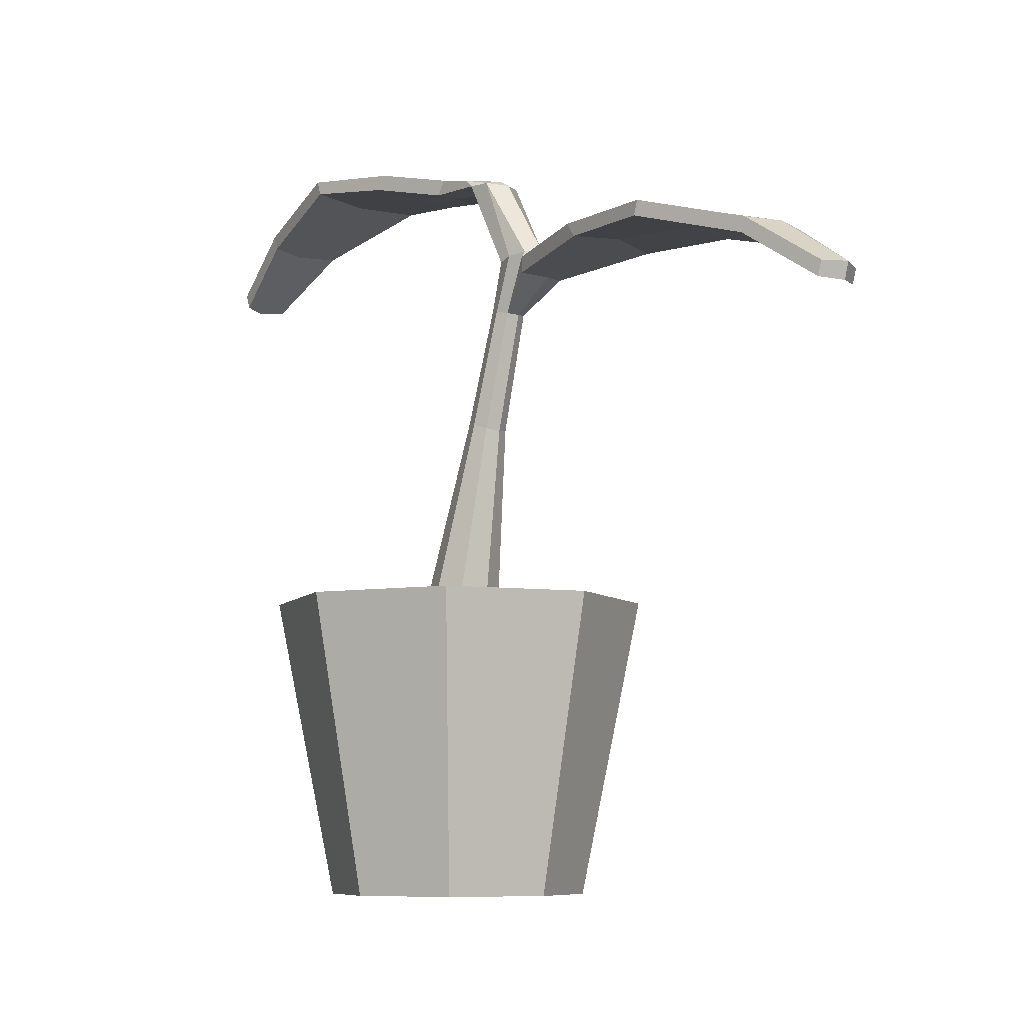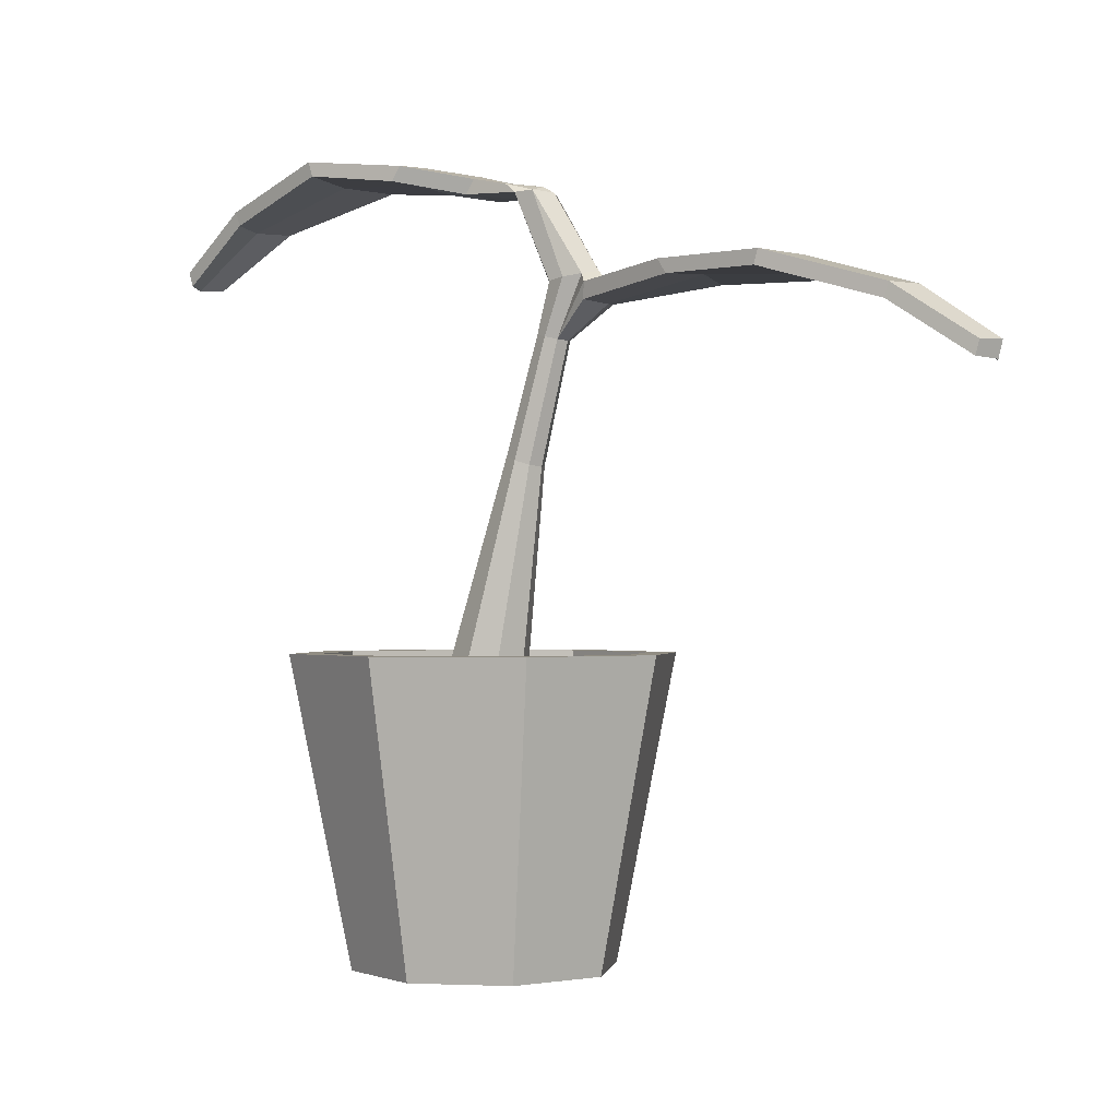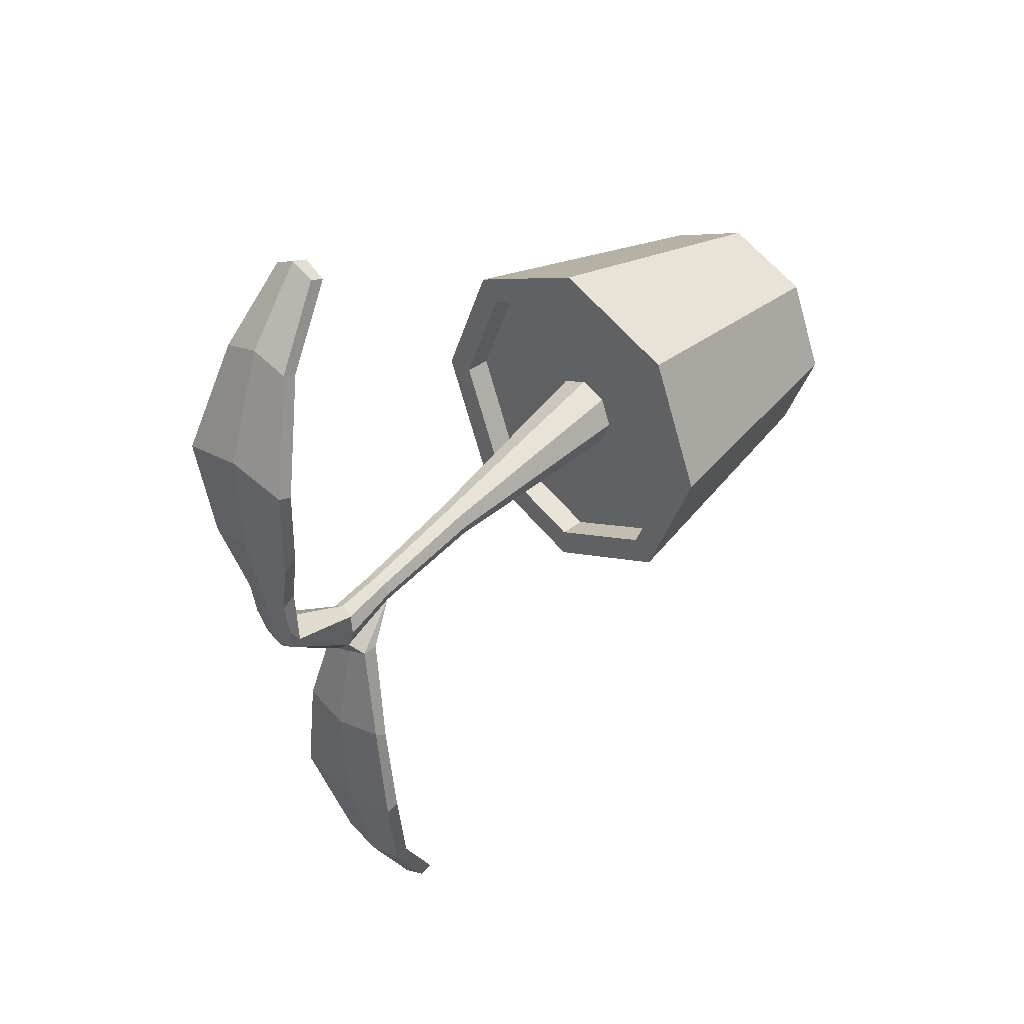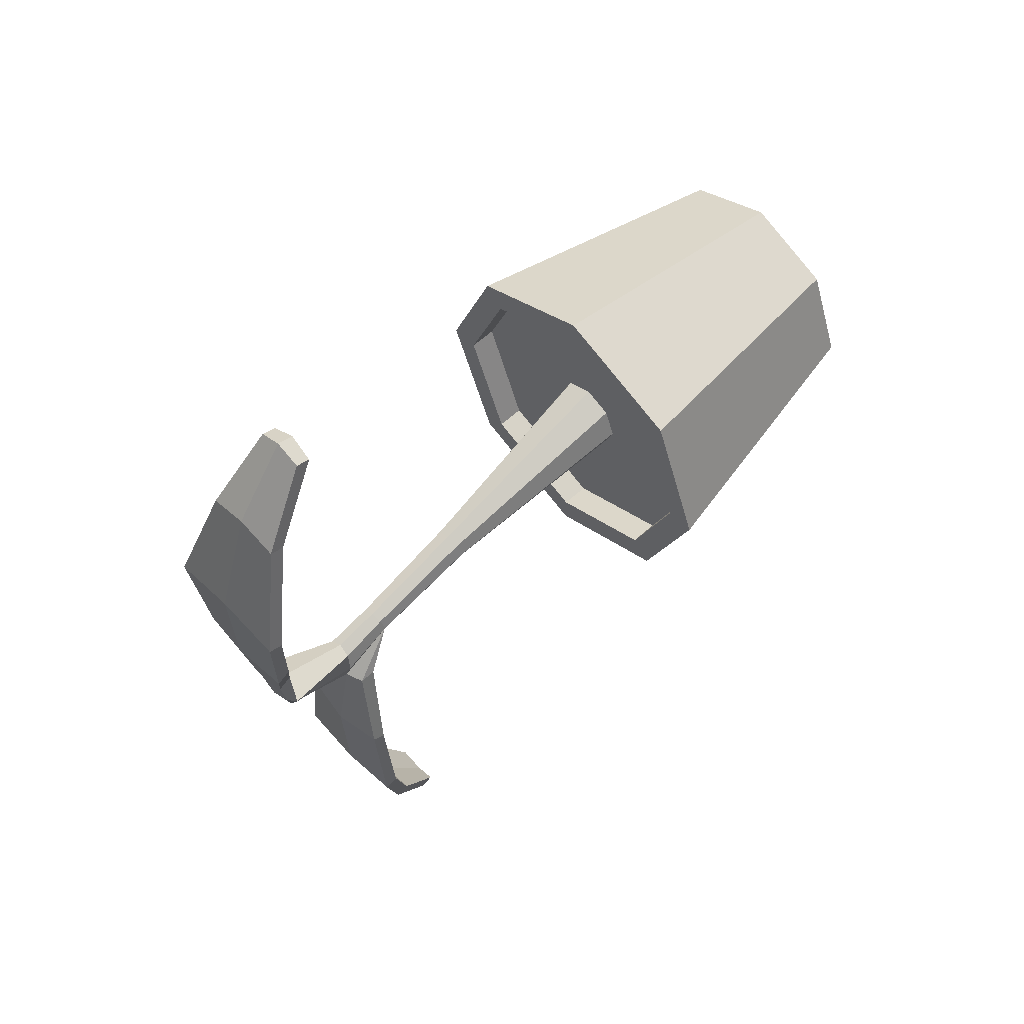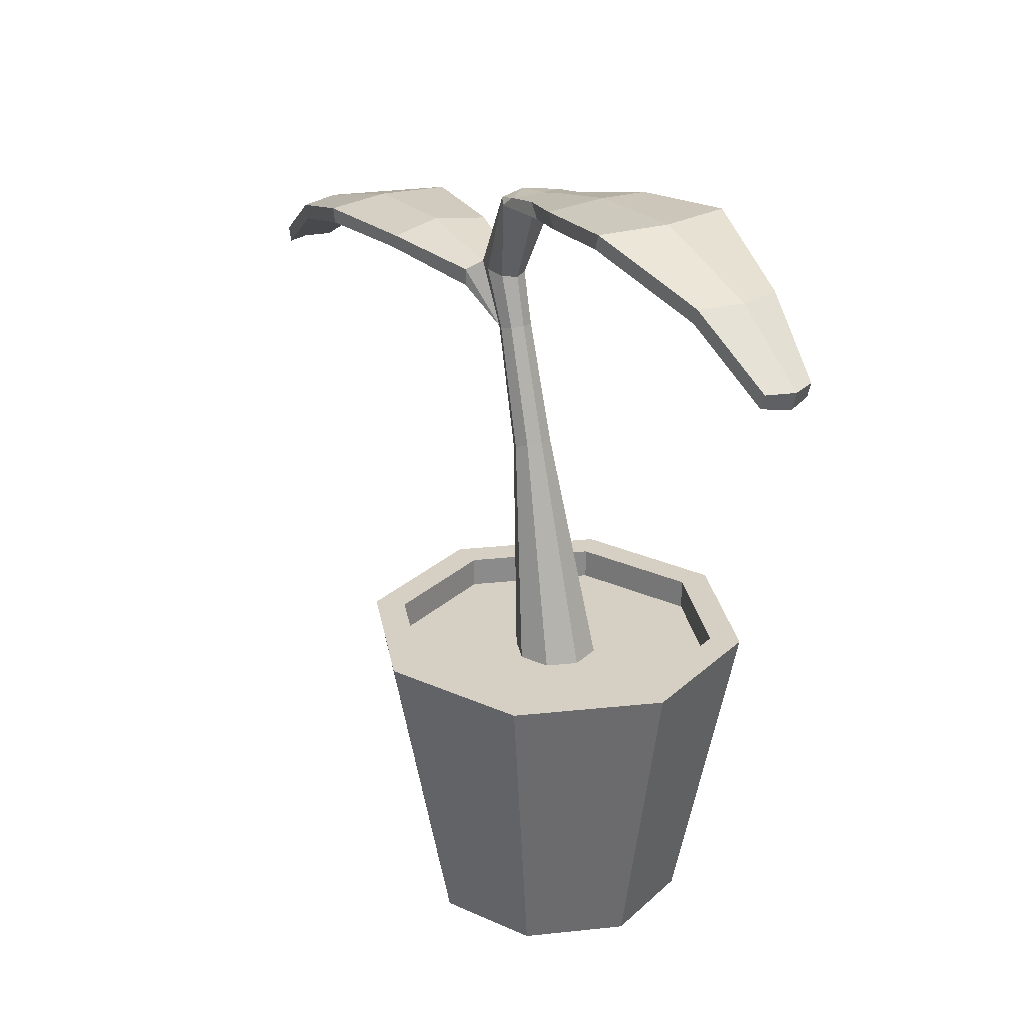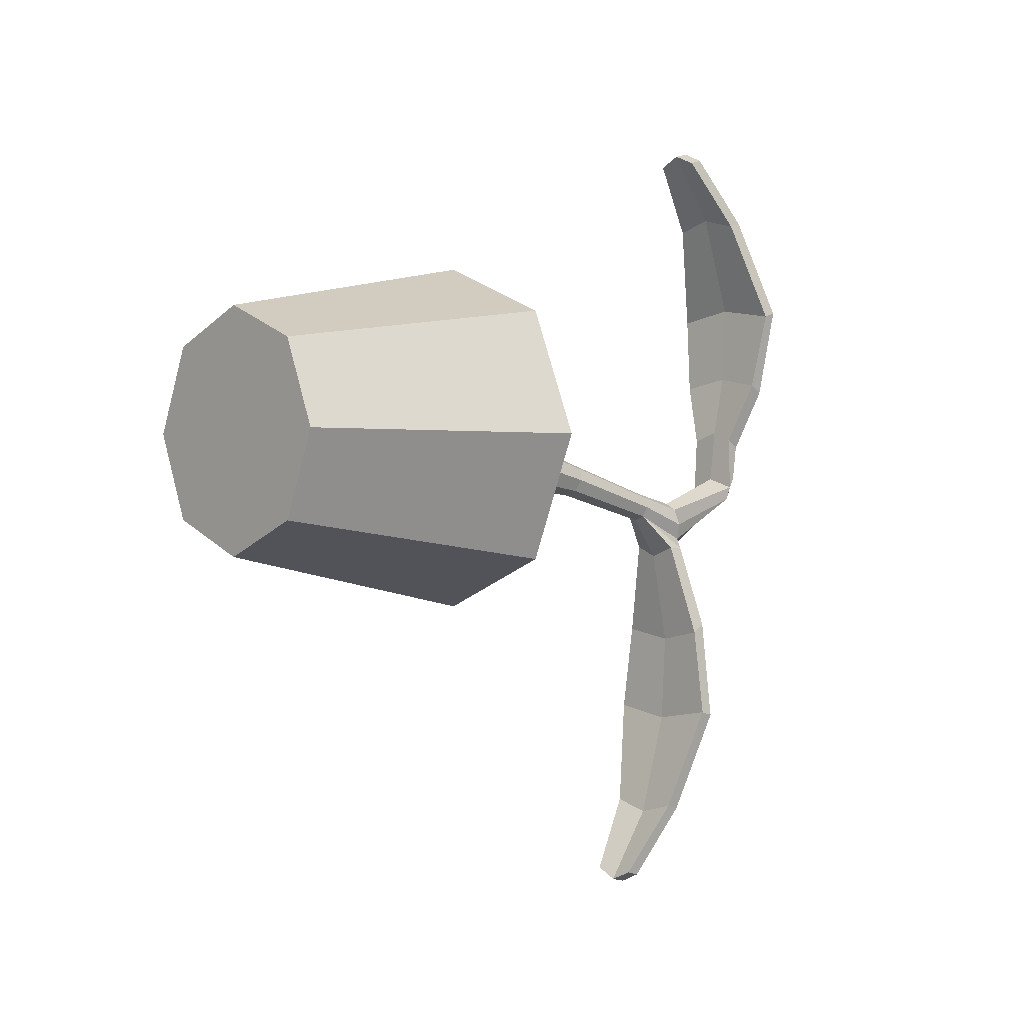
<metadata>
{"format":"obj","ext":"obj","renderer":"f3d","projection":"perspective","resolution":1024,"background":"white","views":[{"elev":-7.8,"azim":137.3,"up":"+Y"},{"elev":-0.9,"azim":122.3,"up":"+Y"},{"elev":35.8,"azim":-135.7,"up":"+Z"},{"elev":57.8,"azim":-133.5,"up":"+Z"},{"elev":26.4,"azim":-32.1,"up":"+Y"},{"elev":-0.0,"azim":47.1,"up":"+Z"}]}
</metadata>
<code>
o Plant
v -0 0.01983 -0.05023
v -0 0.1364 -0.07346
v 0.03552 0.01983 -0.03552
v 0.05195 0.1364 -0.05195
v 0.05023 0.01983 0
v 0.07346 0.1364 0
v 0.03552 0.01983 0.03552
v 0.05195 0.1364 0.05195
v -0 0.01983 0.05023
v -0 0.1364 0.07346
v -0.03552 0.01983 0.03552
v -0.05195 0.1364 0.05195
v -0.05023 0.01983 -0
v -0.07346 0.1364 -0
v -0.03552 0.01983 -0.03552
v -0.05195 0.1364 -0.05195
v 0.04374 0.1364 -0.04374
v -0 0.1364 -0.06186
v 0.06186 0.1364 0
v 0.04374 0.1364 0.04374
v -0 0.1364 0.06186
v -0.04374 0.1364 0.04374
v -0.06186 0.1364 -0
v -0.04374 0.1364 -0.04374
v 0.04374 0.1251 -0.04374
v -0 0.1251 -0.06186
v 0.06186 0.1251 0
v 0.04374 0.1251 0.04374
v -0 0.1251 0.06186
v -0.04374 0.1251 0.04374
v -0.06186 0.1251 -0
v -0.04374 0.1251 -0.04374
v 0.01111 0.1251 -0.01111
v -0 0.1251 -0.01572
v 0.01572 0.1251 0
v 0.01111 0.1251 0.01111
v -0 0.1251 0.01572
v -0.01111 0.1251 0.01111
v -0.01572 0.1251 -0
v -0.01111 0.1251 -0.01111
v 0.005229 0.2059 -0.02266
v -0 0.2052 -0.02472
v 0.007395 0.2075 -0.0177
v 0.005229 0.2092 -0.01273
v -0 0.2099 -0.01068
v -0.005229 0.2092 -0.01273
v -0.007395 0.2075 -0.0177
v -0.005229 0.2059 -0.02266
v 0.004425 0.2515 -0.03434
v -0 0.2511 -0.03613
v 0.006258 0.2525 -0.03002
v 0.004425 0.2535 -0.02571
v -0 0.2539 -0.02392
v -0.004425 0.2535 -0.02571
v -0.006258 0.2525 -0.03002
v -0.004425 0.2515 -0.03434
v 0.004985 0.2748 -0.04517
v -0 0.2759 -0.0494
v 0.00705 0.2739 -0.0382
v 0.004985 0.273 -0.03123
v -0 0.2726 -0.02834
v -0.004985 0.273 -0.03123
v -0.00705 0.2739 -0.0382
v -0.004985 0.2748 -0.04517
v 0.008436 0.3065 -0.02606
v 0.000144 0.306 -0.0302
v 0.01153 0.3056 -0.0203
v -0 0.3043 -0.01621
v -0.01153 0.3056 -0.0203
v -0.008147 0.3065 -0.02606
v 0.01038 0.2645 -0.0492
v -0 0.2636 -0.05333
v -0.01038 0.2645 -0.0492
v 0.01038 0.271 -0.04936
v -0 0.271 -0.05364
v -0.01038 0.271 -0.04936
v 0.02042 0.2701 -0.0892
v -0 0.2717 -0.09315
v -0.02042 0.2701 -0.0892
v 0.02042 0.2756 -0.08568
v -0 0.278 -0.08921
v -0.02042 0.2756 -0.08568
v 0.02571 0.2699 -0.1266
v -0 0.2693 -0.1308
v -0.02571 0.2699 -0.1266
v 0.02571 0.2755 -0.1282
v -0 0.2759 -0.1324
v -0.02571 0.2755 -0.1282
v 0.01587 0.2568 -0.1704
v -0 0.2563 -0.1746
v -0.01587 0.2568 -0.1704
v 0.01587 0.2624 -0.172
v -0 0.2628 -0.1762
v -0.01587 0.2624 -0.172
v 0.009488 0.2366 -0.2001
v -0 0.236 -0.2043
v -0.009488 0.2366 -0.2001
v 0.009488 0.2422 -0.2017
v -0 0.2426 -0.206
v -0.009488 0.2422 -0.2017
v -0.01038 0.3094 -0.01563
v 0.01038 0.3092 -0.01563
v -0 0.3109 -0.01151
v 0.009431 0.3069 0.002719
v -0.000948 0.3084 0.006669
v -0.01133 0.3069 0.002719
v 0.009431 0.3123 -0.000796
v -0.000948 0.3147 0.002737
v -0.01133 0.3123 -0.000796
v 0.01947 0.3128 0.02925
v -0.000948 0.3143 0.0332
v -0.02137 0.3128 0.02925
v 0.01947 0.3182 0.02573
v -0.000948 0.3206 0.02926
v -0.02137 0.3182 0.02573
v 0.02476 0.3168 0.06283
v -0.000948 0.3161 0.06701
v -0.02666 0.3168 0.06283
v 0.02476 0.3224 0.06459
v -0.000948 0.3226 0.06886
v -0.02666 0.3224 0.06459
v 0.01492 0.3025 0.1062
v -0.000948 0.3018 0.1104
v -0.01682 0.3025 0.1062
v 0.01492 0.3081 0.108
v -0.000948 0.3084 0.1123
v -0.01682 0.3081 0.108
v 0.008539 0.2814 0.1354
v -0.000948 0.2807 0.1396
v -0.01044 0.2814 0.1354
v 0.008539 0.287 0.1372
v -0.000948 0.2872 0.1414
v -0.01044 0.287 0.1372
v 0.000895 0.3084 -0.02606
f 1 2 4 3
f 3 4 6 5
f 5 6 8 7
f 7 8 10 9
f 9 10 12 11
f 11 12 14 13
f 8 6 19 20
f 15 16 2 1
f 13 14 16 15
f 1 3 5 7 9 11 13 15
f 24 23 31 32
f 14 12 22 23
f 10 8 20 21
f 16 14 23 24
f 6 4 17 19
f 12 10 21 22
f 2 16 24 18
f 4 2 18 17
f 29 28 36 37
f 22 21 29 30
f 20 19 27 28
f 17 18 26 25
f 18 24 32 26
f 23 22 30 31
f 21 20 28 29
f 19 17 25 27
f 34 40 48 42
f 27 25 33 35
f 32 31 39 40
f 30 29 37 38
f 28 27 35 36
f 25 26 34 33
f 26 32 40 34
f 31 30 38 39
f 46 45 53 54
f 39 38 46 47
f 37 36 44 45
f 35 33 41 43
f 40 39 47 48
f 38 37 45 46
f 36 35 43 44
f 33 34 42 41
f 56 55 63 64
f 44 43 51 52
f 41 42 50 49
f 42 48 56 50
f 47 46 54 55
f 45 44 52 53
f 43 41 49 51
f 48 47 55 56
f 63 62 69 70
f 54 53 61 62
f 52 51 59 60
f 57 49 74
f 49 50 72 71
f 55 54 62 63
f 53 52 60 61
f 51 49 57 59
f 61 60 67 68
f 62 61 68 69
f 57 58 66 65
f 74 71 77 80
f 72 73 79 78
f 50 56 73 72
f 58 57 74 75
f 73 56 76
f 64 58 75 76
f 82 81 87 88
f 77 78 84 83
f 73 76 82 79
f 75 74 80 81
f 71 72 78 77
f 76 75 81 82
f 85 88 94 91
f 86 83 89 92
f 78 79 85 84
f 80 77 83 86
f 79 82 88 85
f 81 80 86 87
f 90 91 97 96
f 94 93 99 100
f 87 86 92 93
f 83 84 90 89
f 88 87 93 94
f 84 85 91 90
f 95 96 99 98
f 96 97 100 99
f 92 89 95 98
f 91 94 100 97
f 93 92 98 99
f 89 90 96 95
f 66 70 134
f 58 64 70 66
f 103 108 107 102
f 67 104 105 68
f 107 113 110 104
f 105 111 112 106
f 102 107 104 67
f 69 106 109 101
f 115 121 120 114
f 110 116 117 111
f 106 112 115 109
f 108 114 113 107
f 104 110 111 105
f 109 115 114 108
f 118 124 127 121
f 119 125 122 116
f 111 117 118 112
f 113 119 116 110
f 112 118 121 115
f 114 120 119 113
f 123 129 130 124
f 127 133 132 126
f 120 126 125 119
f 116 122 123 117
f 121 127 126 120
f 117 123 124 118
f 128 131 132 129
f 129 132 133 130
f 125 131 128 122
f 124 130 133 127
f 126 132 131 125
f 122 128 129 123
f 68 105 106 69
f 101 109 108 103
f 64 63 70
f 70 69 101
f 103 102 134
f 101 103 134
f 101 134 70
f 59 57 65
f 60 59 65 67
f 134 102 65
f 65 66 134
f 67 65 102
f 49 71 74
f 56 64 76

</code>
